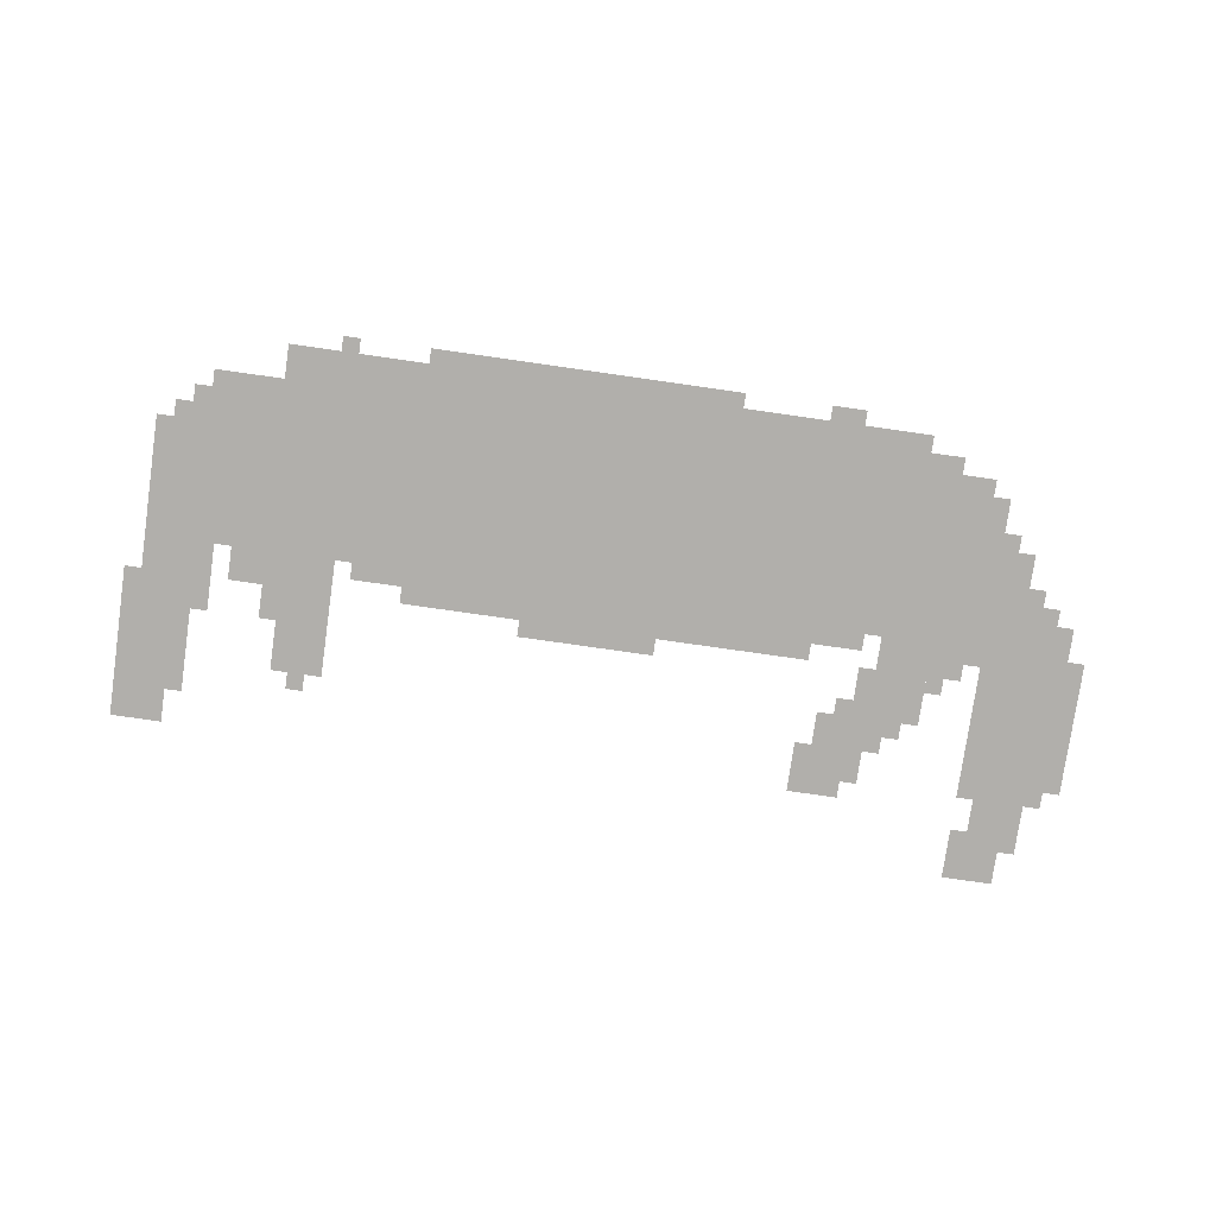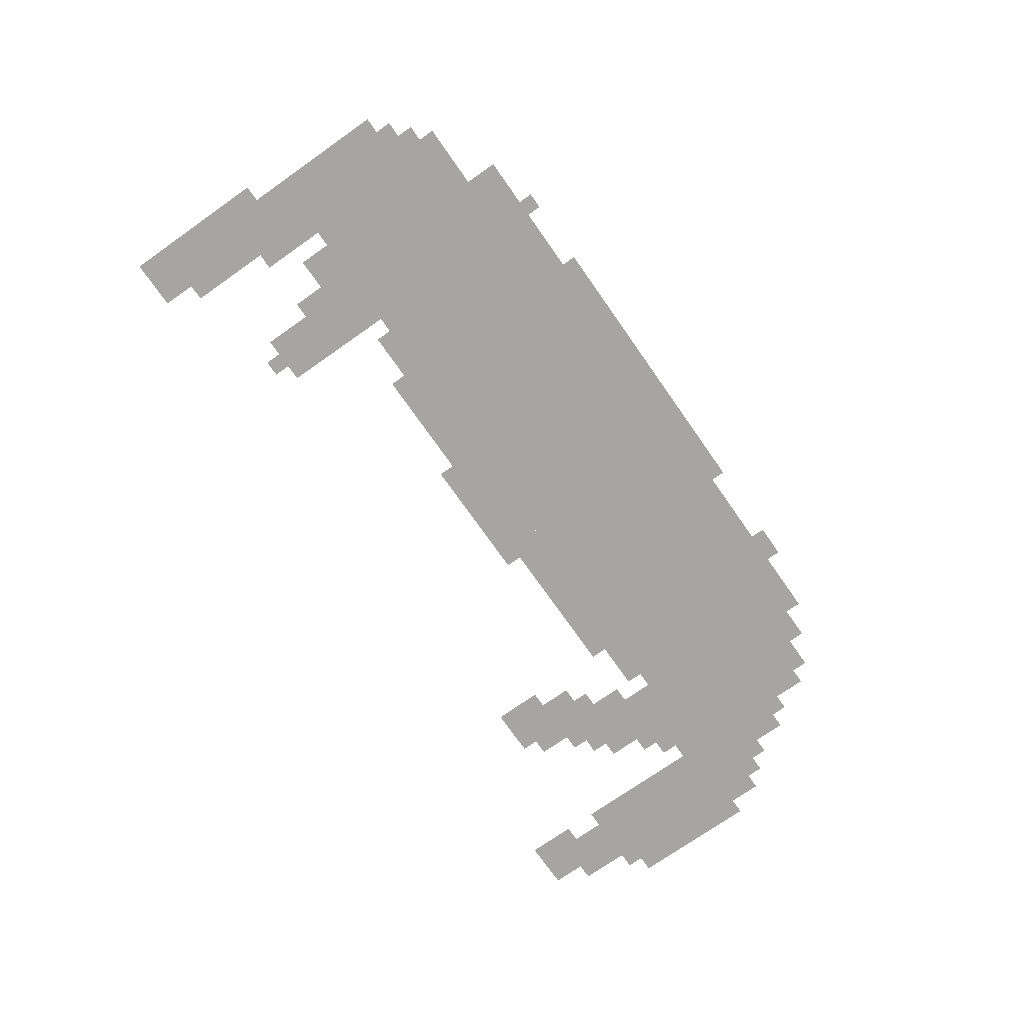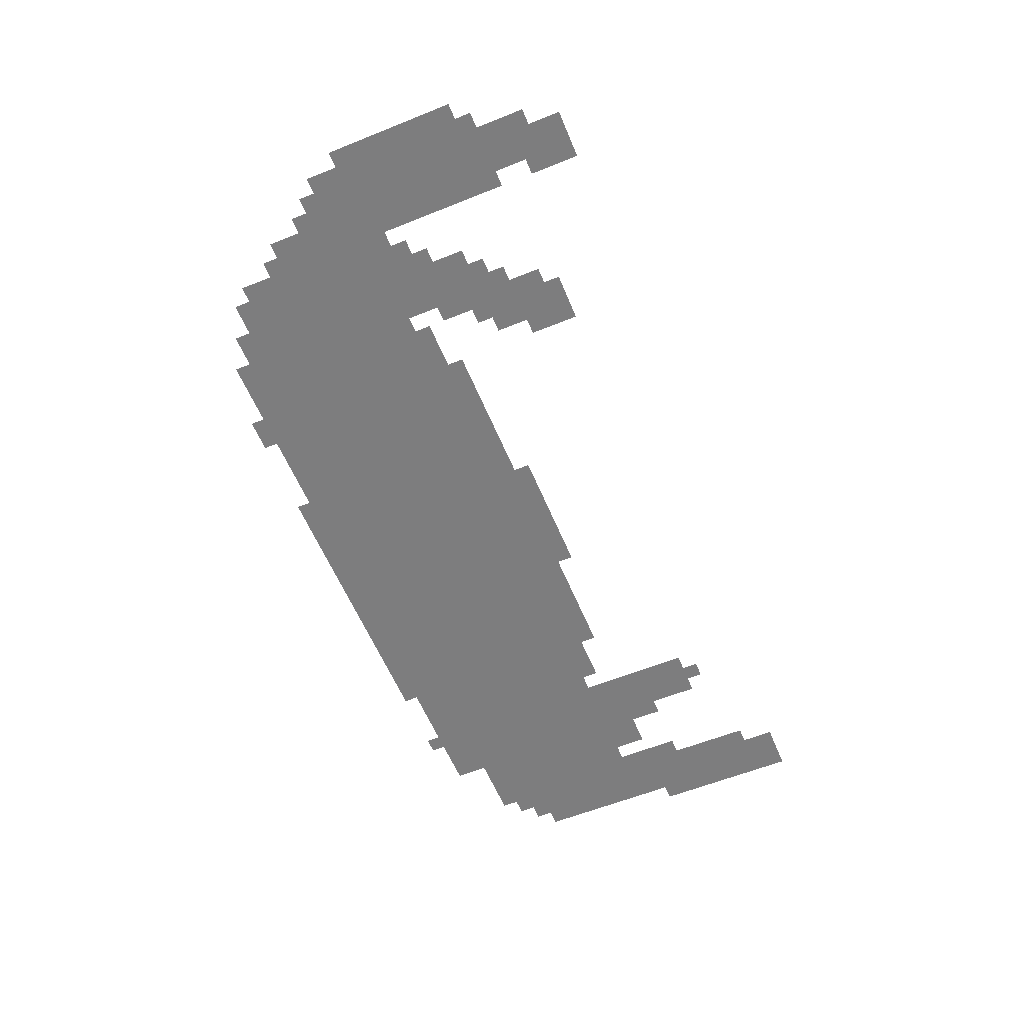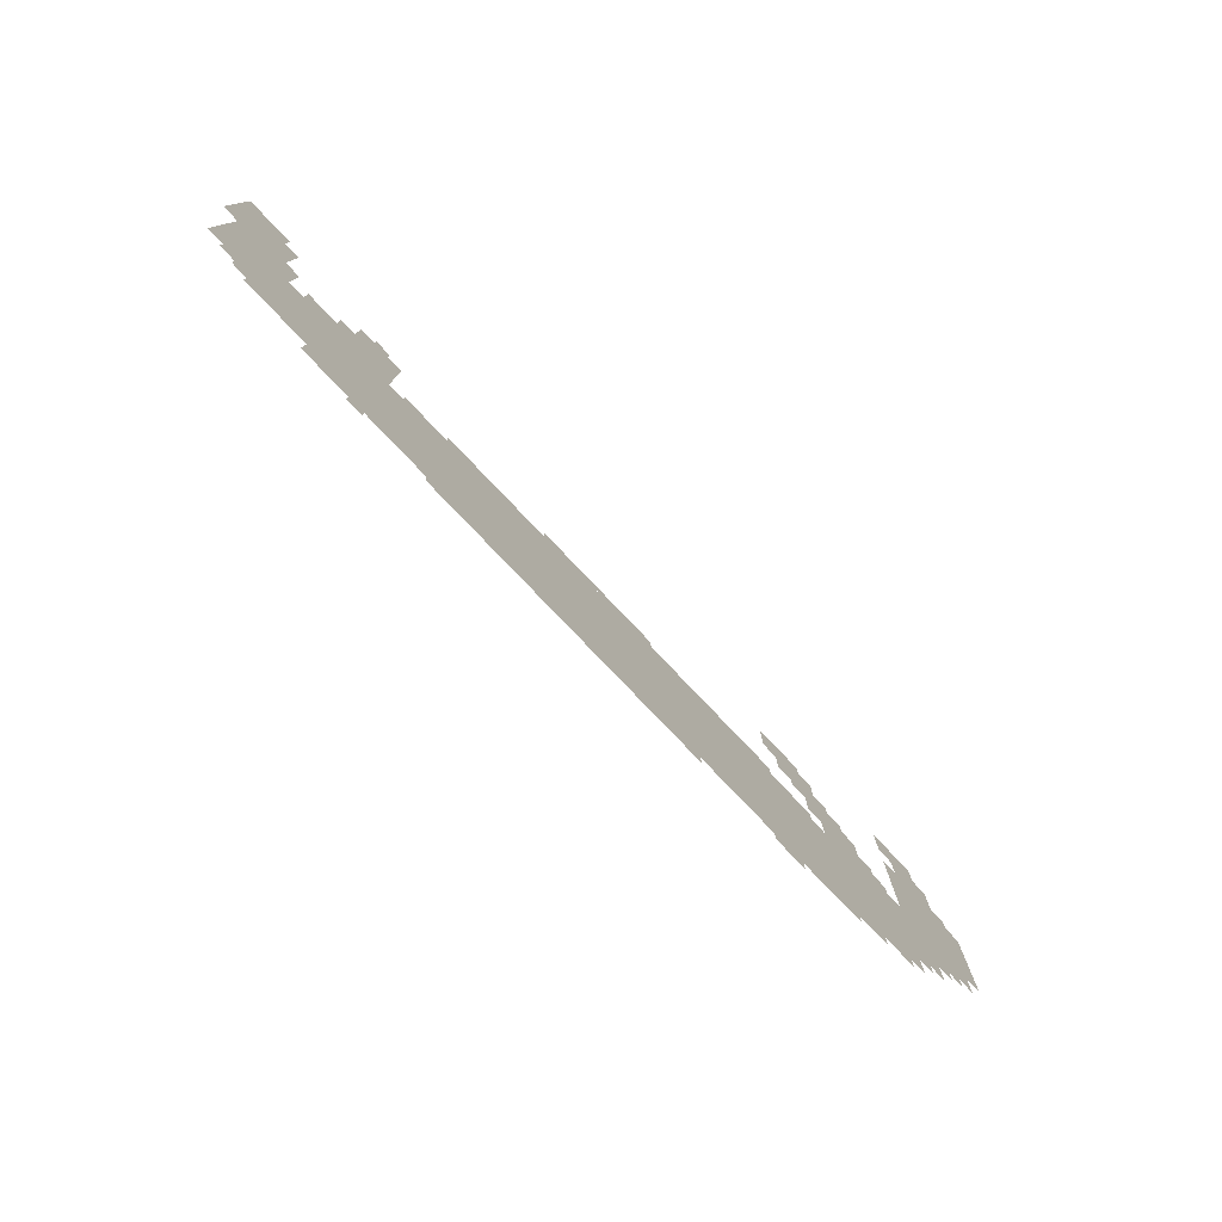
<metadata>
{"format":"obj","ext":"obj","renderer":"f3d","projection":"perspective","resolution":1024,"background":"white","views":[{"elev":-78.1,"azim":-8.1,"up":"+Z"},{"elev":-73.7,"azim":-54.9,"up":"+Z"},{"elev":-59.1,"azim":112.5,"up":"+Z"},{"elev":-78.5,"azim":-46.4,"up":"+Y"}]}
</metadata>
<code>
g guandao_2_bj-mesh
v -352 92 0
v -352 412 0
v -1088 412 0
v -1088 92 0
v -1088 92 0
v -1088 412 0
v -1792 412 0
v -1792 92 0
v -160 348 0
v -160 700 0
v -320 700 0
v -320 348 0
v -480 28 0
v -480 92 0
v -1088 92 0
v -1088 28 0
v -1088 28 0
v -1088 92 0
v -1664 92 0
v -1664 28 0
v -1792 476 0
v -1792 700 0
v -1920 700 0
v -1920 476 0
v -1024 412 0
v -1024 476 0
v -1408 476 0
v -1408 412 0
v -640 412 0
v -640 476 0
v -1024 476 0
v -1024 412 0
v -1536 412 0
v -1536 636 0
v -1632 636 0
v -1632 412 0
v -1792 316 0
v -1792 476 0
v -1888 476 0
v -1888 316 0
v -416 412 0
v -416 572 0
v -512 572 0
v -512 412 0
v -1792 188 0
v -1792 316 0
v -1888 316 0
v -1888 188 0
v -256 220 0
v -256 348 0
v -352 348 0
v -352 220 0
v -544 636 0
v -544 732 0
v -640 732 0
v -640 636 0
v -832 0 0
v -832 28 0
v -1120 28 0
v -1120 0 0
v -1120 0 0
v -1120 28 0
v -1408 28 0
v -1408 0 0
v -480 572 0
v -480 636 0
v -608 636 0
v -608 572 0
v -1824 700 0
v -1824 764 0
v -1920 764 0
v -1920 700 0
v -1632 412 0
v -1632 476 0
v -1728 476 0
v -1728 412 0
v -224 764 0
v -224 860 0
v -288 860 0
v -288 764 0
v -1056 476 0
v -1056 508 0
v -1184 508 0
v -1184 476 0
v -352 412 0
v -352 476 0
v -416 476 0
v -416 412 0
v -128 540 0
v -128 668 0
v -160 668 0
v -160 540 0
v -224 700 0
v -224 764 0
v -288 764 0
v -288 700 0
v -928 476 0
v -928 508 0
v -1056 508 0
v -1056 476 0
v -128 412 0
v -128 540 0
v -160 540 0
v -160 412 0
v -512 636 0
v -512 700 0
v -544 700 0
v -544 636 0
v -320 156 0
v -320 220 0
v -352 220 0
v -352 156 0
v -544 412 0
v -544 444 0
v -608 444 0
v -608 412 0
v -1408 412 0
v -1408 444 0
v -1472 444 0
v -1472 412 0
v -1632 476 0
v -1632 540 0
v -1664 540 0
v -1664 476 0
v -416 60 0
v -416 92 0
v -480 92 0
v -480 60 0
v -608 0 0
v -608 28 0
v -672 28 0
v -672 0 0
v -192 316 0
v -192 348 0
v -256 348 0
v -256 316 0
v -1792 124 0
v -1792 188 0
v -1824 188 0
v -1824 124 0
v -1760 476 0
v -1760 540 0
v -1792 540 0
v -1792 476 0
v -512 508 0
v -512 572 0
v -544 572 0
v -544 508 0
v -1760 412 0
v -1760 476 0
v -1792 476 0
v -1792 412 0
v -192 732 0
v -192 796 0
v -224 796 0
v -224 732 0
v -288 796 0
v -288 860 0
v -320 860 0
v -320 796 0
v -320 380 0
v -320 444 0
v -352 444 0
v -352 380 0
v -544 540 0
v -544 572 0
v -576 572 0
v -576 540 0
v -448 572 0
v -448 604 0
v -480 604 0
v -480 572 0
v -224 284 0
v -224 316 0
v -256 316 0
v -256 284 0
v -1536 0 0
v -1536 28 0
v -1568 28 0
v -1568 0 0
v -1824 156 0
v -1824 188 0
v -1856 188 0
v -1856 156 0
v -288 188 0
v -288 220 0
v -320 220 0
v -320 188 0
v -384 476 0
v -384 508 0
v -416 508 0
v -416 476 0
v -1568 636 0
v -1568 668 0
v -1600 668 0
v -1600 636 0
v -1472 412 0
v -1472 444 0
v -1504 444 0
v -1504 412 0
v -512 476 0
v -512 508 0
v -544 508 0
v -544 476 0
v -608 412 0
v -608 444 0
v -640 444 0
v -640 412 0
v -320 124 0
v -320 156 0
v -352 156 0
v -352 124 0
v -320 348 0
v -320 380 0
v -352 380 0
v -352 348 0
v -288 764 0
v -288 796 0
v -320 796 0
v -320 764 0
v -192 700 0
v -192 732 0
v -224 732 0
v -224 700 0
g guandao_2_bj-mesh_0
f 3 2 1
f 1 4 3
f 7 6 5
f 5 8 7
f 11 10 9
f 9 12 11
f 15 14 13
f 13 16 15
f 19 18 17
f 17 20 19
f 23 22 21
f 21 24 23
f 27 26 25
f 25 28 27
f 31 30 29
f 29 32 31
f 35 34 33
f 33 36 35
f 39 38 37
f 37 40 39
f 43 42 41
f 41 44 43
f 47 46 45
f 45 48 47
f 51 50 49
f 49 52 51
f 55 54 53
f 53 56 55
f 59 58 57
f 57 60 59
f 63 62 61
f 61 64 63
f 67 66 65
f 65 68 67
f 71 70 69
f 69 72 71
f 75 74 73
f 73 76 75
f 79 78 77
f 77 80 79
f 83 82 81
f 81 84 83
f 87 86 85
f 85 88 87
f 91 90 89
f 89 92 91
f 95 94 93
f 93 96 95
f 99 98 97
f 97 100 99
f 103 102 101
f 101 104 103
f 107 106 105
f 105 108 107
f 111 110 109
f 109 112 111
f 115 114 113
f 113 116 115
f 119 118 117
f 117 120 119
f 123 122 121
f 121 124 123
f 127 126 125
f 125 128 127
f 131 130 129
f 129 132 131
f 135 134 133
f 133 136 135
f 139 138 137
f 137 140 139
f 143 142 141
f 141 144 143
f 147 146 145
f 145 148 147
f 151 150 149
f 149 152 151
f 155 154 153
f 153 156 155
f 159 158 157
f 157 160 159
f 163 162 161
f 161 164 163
f 167 166 165
f 165 168 167
f 171 170 169
f 169 172 171
f 175 174 173
f 173 176 175
f 179 178 177
f 177 180 179
f 183 182 181
f 181 184 183
f 187 186 185
f 185 188 187
f 191 190 189
f 189 192 191
f 195 194 193
f 193 196 195
f 199 198 197
f 197 200 199
f 203 202 201
f 201 204 203
f 207 206 205
f 205 208 207
f 211 210 209
f 209 212 211
f 215 214 213
f 213 216 215
f 219 218 217
f 217 220 219
f 223 222 221
f 221 224 223

</code>
